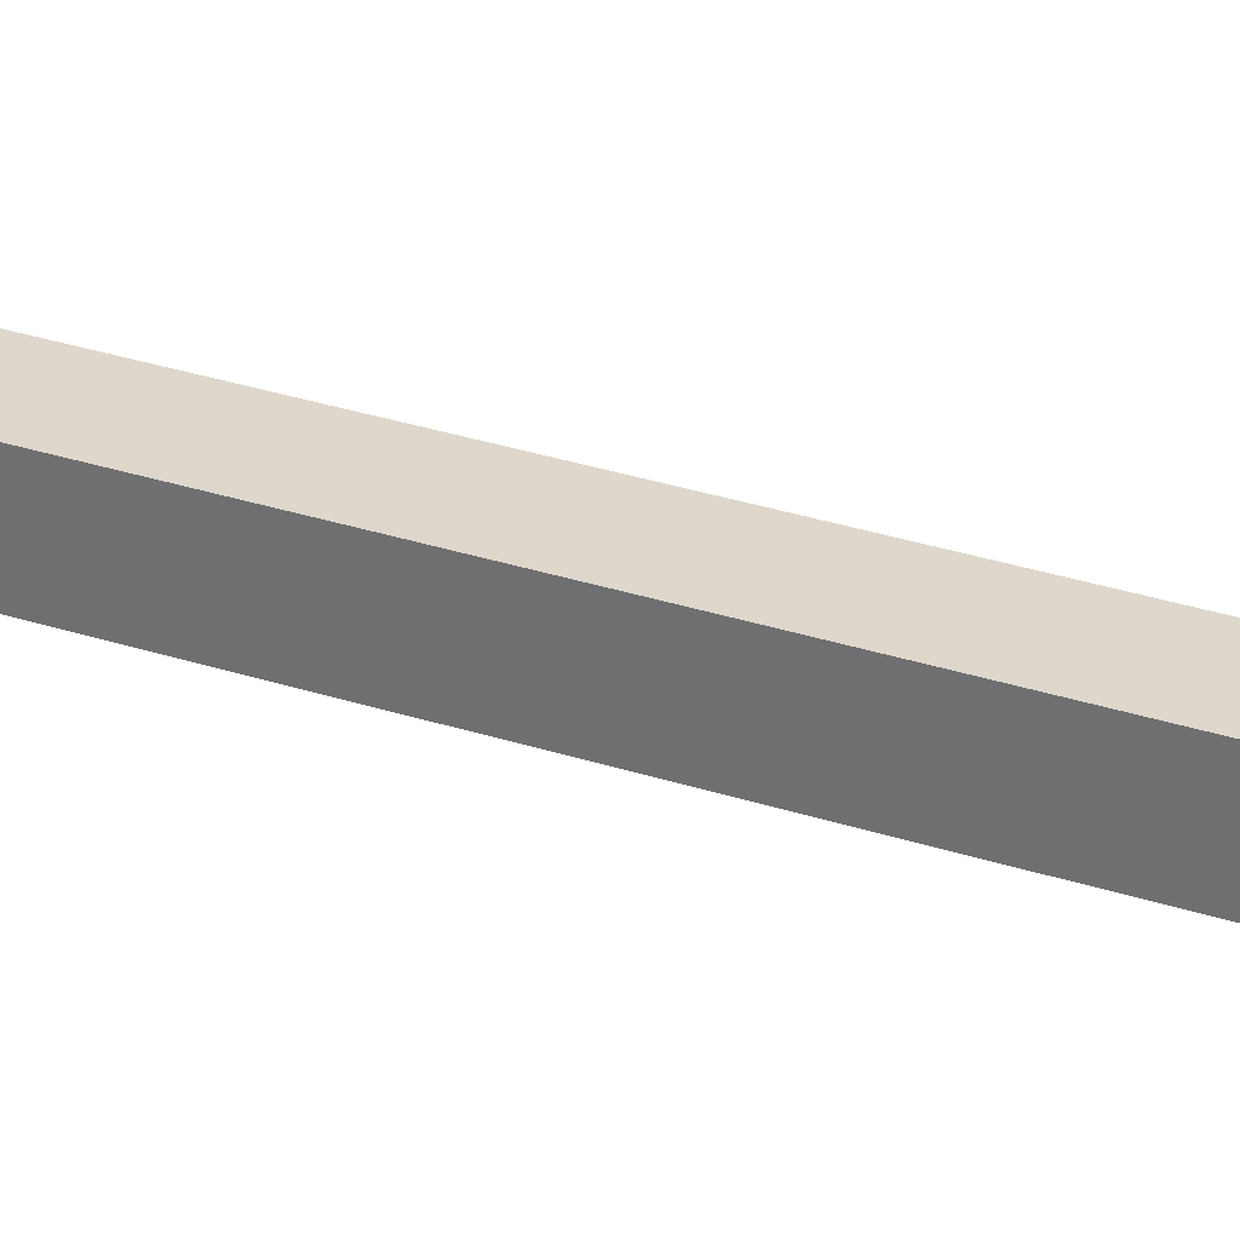
<metadata>
{"format":"obj","ext":"obj","renderer":"f3d","projection":"perspective","resolution":1024,"background":"white","views":[{"elev":31.5,"azim":-65.2,"up":"+Z"}]}
</metadata>
<code>
o Cube_Cube.001
v -1 -0.3 1
v -0.5174 0.3 0.5174
v -1 -0.3 -1
v -0.5174 0.3 -0.5174
v 1 -0.3 1
v 0.5174 0.3 0.5174
v 1 -0.3 -1
v 0.5174 0.3 -0.5174
v -1 0.3 1
v -1 0.3 -1
v 1 0.3 -1
v 1 0.3 1
v -0.307 1.3 0.307
v -0.307 1.3 -0.307
v 0.307 1.3 -0.307
v 0.307 1.3 0.307
v -0.5174 1.3 0.5174
v -0.5174 1.3 -0.5174
v 0.5174 1.3 -0.5174
v 0.5174 1.3 0.5174
v -0.307 8 0.307
v -0.307 8 -0.307
v 0.307 8 -0.307
v 0.307 8 0.307
f 1 9 10 3
f 3 10 11 7
f 7 11 12 5
f 5 12 9 1
f 3 7 5 1
f 6 8 19 20
f 2 4 10 9
f 4 8 11 10
f 8 6 12 11
f 6 2 9 12
f 16 15 23 24
f 4 2 17 18
f 2 6 20 17
f 8 4 18 19
f 13 14 18 17
f 14 15 19 18
f 15 16 20 19
f 16 13 17 20
f 23 22 21 24
f 14 13 21 22
f 13 16 24 21
f 15 14 22 23
o Sphere
v 0 10.25 -0.2495
v 0 10.18 -0.4894
v 0 10.06 -0.7105
v 0 9.904 -0.9043
v 0 9.71 -1.063
v 0 9.489 -1.181
v 0 9.249 -1.254
v 0 8.29 -1.063
v 0 8.096 -0.9043
v 0 7.937 -0.7105
v 0.04567 10.25 -0.2447
v 0.08959 10.18 -0.48
v 0.1301 10.06 -0.6968
v 0.1655 9.904 -0.8869
v 0.1947 9.71 -1.043
v 0.2163 9.489 -1.159
v 0.2296 9.249 -1.23
v 0.2341 9 -1.254
v 0.2296 8.751 -1.23
v 0.2163 8.511 -1.159
v 0.1947 8.29 -1.043
v 0.1655 8.096 -0.8869
v 0.1301 7.937 -0.6968
v 0.08959 7.819 -0.48
v 0.04567 7.746 -0.2447
v 0.08959 10.25 -0.2305
v 0.1757 10.18 -0.4521
v 0.2551 10.06 -0.6564
v 0.3247 9.904 -0.8354
v 0.3818 9.71 -0.9824
v 0.4243 9.489 -1.092
v 0.4504 9.249 -1.159
v 0.4592 9 -1.181
v 0.4504 8.751 -1.159
v 0.4243 8.511 -1.092
v 0.3818 8.29 -0.9824
v 0.3247 8.096 -0.8354
v 0.2551 7.937 -0.6564
v 0.1757 7.819 -0.4521
v 0.08959 7.746 -0.2305
v 0.1301 10.25 -0.2074
v 0.2551 10.18 -0.4069
v 0.3704 10.06 -0.5907
v 0.4714 9.904 -0.7519
v 0.5543 9.71 -0.8841
v 0.6159 9.489 -0.9824
v 0.6539 9.249 -1.043
v 0.6667 9 -1.063
v 0.6539 8.751 -1.043
v 0.6159 8.511 -0.9824
v 0.5543 8.29 -0.8841
v 0.4714 8.096 -0.7519
v 0.3704 7.937 -0.5907
v 0.2551 7.819 -0.4069
v 0.1301 7.746 -0.2074
v 0.1655 10.25 -0.1764
v 0.3247 10.18 -0.346
v 0.4714 10.06 -0.5024
v 0.6 9.904 -0.6394
v 0.7055 9.71 -0.7519
v 0.7839 9.489 -0.8354
v 0.8322 9.249 -0.8869
v 0.8485 9 -0.9043
v 0.8322 8.751 -0.8869
v 0.7839 8.511 -0.8354
v 0.7055 8.29 -0.7519
v 0.6 8.096 -0.6394
v 0.4714 7.937 -0.5024
v 0.3247 7.819 -0.346
v 0.1655 7.746 -0.1764
v 0.1947 10.25 -0.1386
v 0.3818 10.18 -0.2719
v 0.5543 10.06 -0.3947
v 0.7055 9.904 -0.5024
v 0.8296 9.71 -0.5907
v 0.9218 9.489 -0.6564
v 0.9786 9.249 -0.6968
v 0.9978 9 -0.7105
v 0.9786 8.751 -0.6968
v 0.9218 8.511 -0.6564
v 0.8296 8.29 -0.5907
v 0.7055 8.096 -0.5024
v 0.5543 7.937 -0.3947
v 0.3818 7.819 -0.2719
v 0.1947 7.746 -0.1386
v 0.2163 10.25 -0.09547
v 0.4243 10.18 -0.1873
v 0.6159 10.06 -0.2719
v 0.7839 9.904 -0.346
v 0.9218 9.71 -0.4069
v 1.024 9.489 -0.4521
v 1.087 9.249 -0.48
v 1.109 9 -0.4894
v 1.087 8.751 -0.48
v 1.024 8.511 -0.4521
v 0.9218 8.29 -0.4069
v 0.7839 8.096 -0.346
v 0.6159 7.937 -0.2719
v 0.4243 7.819 -0.1873
v 0.2163 7.746 -0.09547
v 0.2296 10.25 -0.04867
v 0.4504 10.18 -0.09547
v 0.6539 10.06 -0.1386
v 0.8322 9.904 -0.1764
v 0.9786 9.71 -0.2074
v 1.087 9.489 -0.2305
v 1.154 9.249 -0.2447
v 1.177 9 -0.2495
v 1.154 8.751 -0.2447
v 1.087 8.511 -0.2305
v 0.9786 8.29 -0.2074
v 0.8322 8.096 -0.1764
v 0.6539 7.937 -0.1386
v 0.4504 7.819 -0.09547
v 0.2296 7.746 -0.04867
v 0.2341 10.25 0
v 0.4592 10.18 0
v 0.6667 10.06 0
v 0.8485 9.904 0
v 0.9978 9.71 0
v 1.109 9.489 0
v 1.177 9.249 0
v 1.2 9 0
v 1.177 8.751 0
v 1.109 8.511 0
v 0.9978 8.29 0
v 0.8485 8.096 0
v 0.6667 7.937 0
v 0.4592 7.819 0
v 0.2341 7.746 0
v 0.2296 10.25 0.04867
v 0.4504 10.18 0.09547
v 0.6539 10.06 0.1386
v 0.8322 9.904 0.1764
v 0.9786 9.71 0.2074
v 1.087 9.489 0.2305
v 1.154 9.249 0.2447
v 1.177 9 0.2495
v 1.154 8.751 0.2447
v 1.087 8.511 0.2305
v 0.9786 8.29 0.2074
v 0.8322 8.096 0.1764
v 0.6539 7.937 0.1386
v 0.4504 7.819 0.09547
v 0.2296 7.746 0.04867
v 0.2163 10.25 0.09547
v 0.4243 10.18 0.1873
v 0.6159 10.06 0.2719
v 0.7839 9.904 0.346
v 0.9218 9.71 0.4069
v 1.024 9.489 0.4521
v 1.087 9.249 0.48
v 1.109 9 0.4894
v 1.087 8.751 0.48
v 1.024 8.511 0.4521
v 0.9218 8.29 0.4069
v 0.7839 8.096 0.346
v 0.6159 7.937 0.2719
v 0.4243 7.819 0.1873
v 0.2163 7.746 0.09547
v 0.1947 10.25 0.1386
v 0.3818 10.18 0.2719
v 0.5543 10.06 0.3947
v 0.7055 9.904 0.5024
v 0.8296 9.71 0.5907
v 0.9218 9.489 0.6564
v 0.9786 9.249 0.6968
v 0.9978 9 0.7105
v 0.9786 8.751 0.6968
v 0.9218 8.511 0.6564
v 0.8296 8.29 0.5907
v 0.7055 8.096 0.5024
v 0.5543 7.937 0.3947
v 0.3818 7.819 0.2719
v 0.1947 7.746 0.1386
v 0.1655 10.25 0.1764
v 0.3247 10.18 0.346
v 0.4714 10.06 0.5024
v 0.6 9.904 0.6394
v 0.7055 9.71 0.7519
v 0.7839 9.489 0.8354
v 0.8322 9.249 0.8869
v 0.8485 9 0.9043
v 0.8322 8.751 0.8869
v 0.7839 8.511 0.8354
v 0.7055 8.29 0.7519
v 0.6 8.096 0.6394
v 0.4714 7.937 0.5024
v 0.3247 7.819 0.346
v 0.1655 7.746 0.1764
v 0.1301 10.25 0.2074
v 0.2551 10.18 0.4069
v 0.3704 10.06 0.5907
v 0.4714 9.904 0.7519
v 0.5543 9.71 0.8841
v 0.6159 9.489 0.9824
v 0.6539 9.249 1.043
v 0.6667 9 1.063
v 0.6539 8.751 1.043
v 0.6159 8.511 0.9824
v 0.5543 8.29 0.8841
v 0.4714 8.096 0.7519
v 0.3704 7.937 0.5907
v 0.2551 7.819 0.4069
v 0.1301 7.746 0.2074
v 0.08959 10.25 0.2305
v 0.1757 10.18 0.4521
v 0.2551 10.06 0.6564
v 0.3247 9.904 0.8354
v 0.3818 9.71 0.9824
v 0.4243 9.489 1.092
v 0.4504 9.249 1.159
v 0.4592 9 1.181
v 0.4504 8.751 1.159
v 0.4243 8.511 1.092
v 0.3818 8.29 0.9824
v 0.3247 8.096 0.8354
v 0.2551 7.937 0.6564
v 0.1757 7.819 0.4521
v 0.08959 7.746 0.2305
v 0.04567 10.25 0.2447
v 0.08959 10.18 0.48
v 0.1301 10.06 0.6968
v 0.1655 9.904 0.8869
v 0.1947 9.71 1.043
v 0.2163 9.489 1.159
v 0.2296 9.249 1.23
v 0.2341 9 1.254
v 0.2296 8.751 1.23
v 0.2163 8.511 1.159
v 0.1947 8.29 1.043
v 0.1655 8.096 0.8869
v 0.1301 7.937 0.6968
v 0.08959 7.819 0.48
v 0.04567 7.746 0.2447
v 0 10.25 0.2495
v -0 10.18 0.4894
v -0 10.06 0.7105
v 0 9.904 0.9043
v -0 9.71 1.063
v 0 9.489 1.181
v -0 9.249 1.254
v -0 9 1.279
v -0 8.751 1.254
v -0 8.511 1.181
v -0 8.29 1.063
v 0 8.096 0.9043
v -0 7.937 0.7105
v 0 7.819 0.4894
v -0 7.746 0.2495
v -0.04567 10.25 0.2447
v -0.08959 10.18 0.48
v -0.1301 10.06 0.6968
v -0.1655 9.904 0.8869
v -0.1947 9.71 1.043
v -0.2163 9.489 1.159
v -0.2296 9.249 1.23
v -0.2341 9 1.254
v -0.2296 8.751 1.23
v -0.2163 8.511 1.159
v -0.1947 8.29 1.043
v -0.1655 8.096 0.8869
v -0.1301 7.937 0.6968
v -0.08959 7.819 0.48
v -0.04567 7.746 0.2447
v -0.08959 10.25 0.2305
v -0.1757 10.18 0.4521
v -0.2551 10.06 0.6564
v -0.3247 9.904 0.8354
v -0.3818 9.71 0.9824
v -0.4243 9.489 1.092
v -0.4504 9.249 1.159
v -0.4592 9 1.181
v -0.4504 8.751 1.159
v -0.4243 8.511 1.092
v -0.3818 8.29 0.9824
v -0.3247 8.096 0.8354
v -0.2551 7.937 0.6564
v -0.1757 7.819 0.4521
v -0.08959 7.746 0.2305
v -0.1301 10.25 0.2074
v -0.2551 10.18 0.4069
v -0.3704 10.06 0.5907
v -0.4714 9.904 0.7519
v -0.5543 9.71 0.8841
v -0.6159 9.489 0.9824
v -0.6539 9.249 1.043
v -0.6667 9 1.063
v -0.6539 8.751 1.043
v -0.6159 8.511 0.9824
v -0.5543 8.29 0.8841
v -0.4714 8.096 0.7519
v -0.3704 7.937 0.5907
v -0.2551 7.819 0.4069
v -0.1301 7.746 0.2074
v -0.1655 10.25 0.1764
v -0.3247 10.18 0.346
v -0.4714 10.06 0.5024
v -0.6 9.904 0.6394
v -0.7055 9.71 0.7519
v -0.7839 9.489 0.8354
v -0.8322 9.249 0.8869
v -0.8485 9 0.9043
v -0.8322 8.751 0.8869
v -0.7839 8.511 0.8354
v -0.7055 8.29 0.7519
v -0.6 8.096 0.6394
v -0.4714 7.937 0.5024
v -0.3247 7.819 0.346
v -0.1655 7.746 0.1764
v -0.1947 10.25 0.1386
v -0.3818 10.18 0.2719
v -0.5543 10.06 0.3947
v -0.7055 9.904 0.5024
v -0.8296 9.71 0.5907
v -0.9218 9.489 0.6564
v -0.9786 9.249 0.6968
v -0.9978 9 0.7105
v -0.9786 8.751 0.6968
v -0.9218 8.511 0.6564
v -0.8296 8.29 0.5907
v -0.7055 8.096 0.5024
v -0.5543 7.937 0.3947
v -0.3818 7.819 0.2719
v -0.1947 7.746 0.1386
v -0 10.28 0
v -0.2163 10.25 0.09547
v -0.4243 10.18 0.1873
v -0.6159 10.06 0.2719
v -0.7839 9.904 0.346
v -0.9218 9.71 0.4069
v -1.024 9.489 0.4521
v -1.087 9.249 0.48
v -1.109 9 0.4894
v -1.087 8.751 0.48
v -1.024 8.511 0.4521
v -0.9218 8.29 0.4069
v -0.7839 8.096 0.346
v -0.6159 7.937 0.2719
v -0.4243 7.819 0.1873
v -0.2163 7.746 0.09547
v -0.2296 10.25 0.04867
v -0.4504 10.18 0.09547
v -0.6539 10.06 0.1386
v -0.8322 9.904 0.1764
v -0.9786 9.71 0.2074
v -1.087 9.489 0.2305
v -1.154 9.249 0.2447
v -1.177 9 0.2495
v -1.154 8.751 0.2447
v -1.087 8.511 0.2305
v -0.9786 8.29 0.2074
v -0.8322 8.096 0.1764
v -0.6539 7.937 0.1386
v -0.4504 7.819 0.09547
v -0.2296 7.746 0.04867
v -0.2341 10.25 0
v -0.4592 10.18 0
v -0.6667 10.06 -0
v -0.8485 9.904 0
v -0.9978 9.71 0
v -1.109 9.489 0
v -1.177 9.249 -0
v -1.2 9 -0
v -1.177 8.751 -0
v -1.109 8.511 -0
v -0.9978 8.29 0
v -0.8485 8.096 0
v -0.6667 7.937 -0
v -0.4592 7.819 0
v -0.2341 7.746 0
v -0.2296 10.25 -0.04867
v -0.4504 10.18 -0.09547
v -0.6539 10.06 -0.1386
v -0.8322 9.904 -0.1764
v -0.9786 9.71 -0.2074
v -1.087 9.489 -0.2305
v -1.154 9.249 -0.2447
v -1.177 9 -0.2495
v -1.154 8.751 -0.2447
v -1.087 8.511 -0.2305
v -0.9786 8.29 -0.2074
v -0.8322 8.096 -0.1764
v -0.6539 7.937 -0.1386
v -0.4504 7.819 -0.09547
v -0.2296 7.746 -0.04867
v -0.2163 10.25 -0.09547
v -0.4243 10.18 -0.1873
v -0.6159 10.06 -0.2719
v -0.7839 9.904 -0.346
v -0.9218 9.71 -0.4069
v -1.024 9.489 -0.4521
v -1.087 9.249 -0.48
v -1.109 9 -0.4894
v -1.087 8.751 -0.48
v -1.024 8.511 -0.4521
v -0.9218 8.29 -0.4069
v -0.7839 8.096 -0.346
v -0.6159 7.937 -0.2719
v -0.4243 7.819 -0.1873
v -0.2163 7.746 -0.09547
v -0.1947 10.25 -0.1386
v -0.3818 10.18 -0.2719
v -0.5543 10.06 -0.3947
v -0.7055 9.904 -0.5024
v -0.8296 9.71 -0.5907
v -0.9218 9.489 -0.6564
v -0.9786 9.249 -0.6968
v -0.9978 9 -0.7105
v -0.9786 8.751 -0.6968
v -0.9218 8.511 -0.6564
v -0.8296 8.29 -0.5907
v -0.7055 8.096 -0.5024
v -0.5543 7.937 -0.3947
v -0.3818 7.819 -0.2719
v -0.1947 7.746 -0.1386
v -0.1655 10.25 -0.1764
v -0.3247 10.18 -0.346
v -0.4714 10.06 -0.5024
v -0.6 9.904 -0.6394
v -0.7055 9.71 -0.7519
v -0.7839 9.489 -0.8354
v -0.8322 9.249 -0.8869
v -0.8485 9 -0.9043
v -0.8322 8.751 -0.8869
v -0.7839 8.511 -0.8354
v -0.7055 8.29 -0.7519
v -0.6 8.096 -0.6394
v -0.4714 7.937 -0.5024
v -0.3247 7.819 -0.346
v -0.1655 7.746 -0.1764
v -0.1301 10.25 -0.2074
v -0.2551 10.18 -0.4069
v -0.3704 10.06 -0.5907
v -0.4714 9.904 -0.7519
v -0.5543 9.71 -0.8841
v -0.6159 9.489 -0.9824
v -0.6539 9.249 -1.043
v -0.6667 9 -1.063
v -0.6539 8.751 -1.043
v -0.6159 8.511 -0.9824
v -0.5543 8.29 -0.8841
v -0.4714 8.096 -0.7519
v -0.3704 7.937 -0.5907
v -0.2551 7.819 -0.4069
v -0.1301 7.746 -0.2074
v -0.08959 10.25 -0.2305
v -0.1757 10.18 -0.4521
v -0.2551 10.06 -0.6564
v -0.3247 9.904 -0.8354
v -0.3818 9.71 -0.9824
v -0.4243 9.489 -1.092
v -0.4504 9.249 -1.159
v -0.4592 9 -1.181
v -0.4504 8.751 -1.159
v -0.4243 8.511 -1.092
v -0.3818 8.29 -0.9824
v -0.3247 8.096 -0.8354
v -0.2551 7.937 -0.6564
v -0.1757 7.819 -0.4521
v -0.08959 7.746 -0.2305
v -0.04567 10.25 -0.2447
v -0.08959 10.18 -0.48
v -0.1301 10.06 -0.6968
v -0.1655 9.904 -0.8869
v -0.1947 9.71 -1.043
v -0.2163 9.489 -1.159
v -0.2296 9.249 -1.23
v -0.2341 9 -1.254
v -0.2296 8.751 -1.23
v -0.2163 8.511 -1.159
v -0.1947 8.29 -1.043
v -0.1655 8.096 -0.8869
v -0.1301 7.937 -0.6968
v -0.08959 7.819 -0.48
v -0.04567 7.746 -0.2447
v 1e-06 9 -1.279
v 0 8.751 -1.254
v 0 8.511 -1.181
v 0 7.819 -0.4894
v 0 7.746 -0.2495
v 0 7.721 0
f 505 504 48 49
f 501 31 41 42
f 25 350 35
f 506 505 49
f 502 501 42 43
f 26 25 35 36
f 503 502 43 44
f 27 26 36 37
f 32 503 44 45
f 28 27 37 38
f 33 32 45 46
f 29 28 38 39
f 34 33 46 47
f 30 29 39 40
f 504 34 47 48
f 31 30 40 41
f 40 39 54 55
f 48 47 62 63
f 41 40 55 56
f 49 48 63 64
f 42 41 56 57
f 35 350 50
f 506 49 64
f 43 42 57 58
f 36 35 50 51
f 44 43 58 59
f 37 36 51 52
f 45 44 59 60
f 38 37 52 53
f 46 45 60 61
f 39 38 53 54
f 47 46 61 62
f 59 58 73 74
f 52 51 66 67
f 60 59 74 75
f 53 52 67 68
f 61 60 75 76
f 54 53 68 69
f 62 61 76 77
f 55 54 69 70
f 63 62 77 78
f 56 55 70 71
f 64 63 78 79
f 57 56 71 72
f 50 350 65
f 506 64 79
f 58 57 72 73
f 51 50 65 66
f 78 77 92 93
f 71 70 85 86
f 79 78 93 94
f 72 71 86 87
f 65 350 80
f 506 79 94
f 73 72 87 88
f 66 65 80 81
f 74 73 88 89
f 67 66 81 82
f 75 74 89 90
f 68 67 82 83
f 76 75 90 91
f 69 68 83 84
f 77 76 91 92
f 70 69 84 85
f 90 89 104 105
f 83 82 97 98
f 91 90 105 106
f 84 83 98 99
f 92 91 106 107
f 85 84 99 100
f 93 92 107 108
f 86 85 100 101
f 94 93 108 109
f 87 86 101 102
f 80 350 95
f 506 94 109
f 88 87 102 103
f 81 80 95 96
f 89 88 103 104
f 82 81 96 97
f 109 108 123 124
f 102 101 116 117
f 95 350 110
f 506 109 124
f 103 102 117 118
f 96 95 110 111
f 104 103 118 119
f 97 96 111 112
f 105 104 119 120
f 98 97 112 113
f 106 105 120 121
f 99 98 113 114
f 107 106 121 122
f 100 99 114 115
f 108 107 122 123
f 101 100 115 116
f 113 112 127 128
f 121 120 135 136
f 114 113 128 129
f 122 121 136 137
f 115 114 129 130
f 123 122 137 138
f 116 115 130 131
f 124 123 138 139
f 117 116 131 132
f 110 350 125
f 506 124 139
f 118 117 132 133
f 111 110 125 126
f 119 118 133 134
f 112 111 126 127
f 120 119 134 135
f 132 131 146 147
f 125 350 140
f 506 139 154
f 133 132 147 148
f 126 125 140 141
f 134 133 148 149
f 127 126 141 142
f 135 134 149 150
f 128 127 142 143
f 136 135 150 151
f 129 128 143 144
f 137 136 151 152
f 130 129 144 145
f 138 137 152 153
f 131 130 145 146
f 139 138 153 154
f 151 150 165 166
f 144 143 158 159
f 152 151 166 167
f 145 144 159 160
f 153 152 167 168
f 146 145 160 161
f 154 153 168 169
f 147 146 161 162
f 140 350 155
f 506 154 169
f 148 147 162 163
f 141 140 155 156
f 149 148 163 164
f 142 141 156 157
f 150 149 164 165
f 143 142 157 158
f 155 350 170
f 506 169 184
f 163 162 177 178
f 156 155 170 171
f 164 163 178 179
f 157 156 171 172
f 165 164 179 180
f 158 157 172 173
f 166 165 180 181
f 159 158 173 174
f 167 166 181 182
f 160 159 174 175
f 168 167 182 183
f 161 160 175 176
f 169 168 183 184
f 162 161 176 177
f 174 173 188 189
f 182 181 196 197
f 175 174 189 190
f 183 182 197 198
f 176 175 190 191
f 184 183 198 199
f 177 176 191 192
f 170 350 185
f 506 184 199
f 178 177 192 193
f 171 170 185 186
f 179 178 193 194
f 172 171 186 187
f 180 179 194 195
f 173 172 187 188
f 181 180 195 196
f 193 192 207 208
f 186 185 200 201
f 194 193 208 209
f 187 186 201 202
f 195 194 209 210
f 188 187 202 203
f 196 195 210 211
f 189 188 203 204
f 197 196 211 212
f 190 189 204 205
f 198 197 212 213
f 191 190 205 206
f 199 198 213 214
f 192 191 206 207
f 185 350 200
f 506 199 214
f 212 211 226 227
f 205 204 219 220
f 213 212 227 228
f 206 205 220 221
f 214 213 228 229
f 207 206 221 222
f 200 350 215
f 506 214 229
f 208 207 222 223
f 201 200 215 216
f 209 208 223 224
f 202 201 216 217
f 210 209 224 225
f 203 202 217 218
f 211 210 225 226
f 204 203 218 219
f 224 223 238 239
f 217 216 231 232
f 225 224 239 240
f 218 217 232 233
f 226 225 240 241
f 219 218 233 234
f 227 226 241 242
f 220 219 234 235
f 228 227 242 243
f 221 220 235 236
f 229 228 243 244
f 222 221 236 237
f 215 350 230
f 506 229 244
f 223 222 237 238
f 216 215 230 231
f 243 242 257 258
f 236 235 250 251
f 244 243 258 259
f 237 236 251 252
f 230 350 245
f 506 244 259
f 238 237 252 253
f 231 230 245 246
f 239 238 253 254
f 232 231 246 247
f 240 239 254 255
f 233 232 247 248
f 241 240 255 256
f 234 233 248 249
f 242 241 256 257
f 235 234 249 250
f 247 246 261 262
f 255 254 269 270
f 248 247 262 263
f 256 255 270 271
f 249 248 263 264
f 257 256 271 272
f 250 249 264 265
f 258 257 272 273
f 251 250 265 266
f 259 258 273 274
f 252 251 266 267
f 245 350 260
f 506 259 274
f 253 252 267 268
f 246 245 260 261
f 254 253 268 269
f 266 265 280 281
f 274 273 288 289
f 267 266 281 282
f 260 350 275
f 506 274 289
f 268 267 282 283
f 261 260 275 276
f 269 268 283 284
f 262 261 276 277
f 270 269 284 285
f 263 262 277 278
f 271 270 285 286
f 264 263 278 279
f 272 271 286 287
f 265 264 279 280
f 273 272 287 288
f 285 284 299 300
f 278 277 292 293
f 286 285 300 301
f 279 278 293 294
f 287 286 301 302
f 280 279 294 295
f 288 287 302 303
f 281 280 295 296
f 289 288 303 304
f 282 281 296 297
f 275 350 290
f 506 289 304
f 283 282 297 298
f 276 275 290 291
f 284 283 298 299
f 277 276 291 292
f 304 303 318 319
f 297 296 311 312
f 290 350 305
f 506 304 319
f 298 297 312 313
f 291 290 305 306
f 299 298 313 314
f 292 291 306 307
f 300 299 314 315
f 293 292 307 308
f 301 300 315 316
f 294 293 308 309
f 302 301 316 317
f 295 294 309 310
f 303 302 317 318
f 296 295 310 311
f 308 307 322 323
f 316 315 330 331
f 309 308 323 324
f 317 316 331 332
f 310 309 324 325
f 318 317 332 333
f 311 310 325 326
f 319 318 333 334
f 312 311 326 327
f 305 350 320
f 506 319 334
f 313 312 327 328
f 306 305 320 321
f 314 313 328 329
f 307 306 321 322
f 315 314 329 330
f 327 326 341 342
f 320 350 335
f 506 334 349
f 328 327 342 343
f 321 320 335 336
f 329 328 343 344
f 322 321 336 337
f 330 329 344 345
f 323 322 337 338
f 331 330 345 346
f 324 323 338 339
f 332 331 346 347
f 325 324 339 340
f 333 332 347 348
f 326 325 340 341
f 334 333 348 349
f 346 345 361 362
f 339 338 354 355
f 347 346 362 363
f 340 339 355 356
f 348 347 363 364
f 341 340 356 357
f 349 348 364 365
f 342 341 357 358
f 335 350 351
f 506 349 365
f 343 342 358 359
f 336 335 351 352
f 344 343 359 360
f 337 336 352 353
f 345 344 360 361
f 338 337 353 354
f 506 365 380
f 359 358 373 374
f 352 351 366 367
f 360 359 374 375
f 353 352 367 368
f 361 360 375 376
f 354 353 368 369
f 362 361 376 377
f 355 354 369 370
f 363 362 377 378
f 356 355 370 371
f 364 363 378 379
f 357 356 371 372
f 365 364 379 380
f 358 357 372 373
f 351 350 366
f 378 377 392 393
f 371 370 385 386
f 379 378 393 394
f 372 371 386 387
f 380 379 394 395
f 373 372 387 388
f 366 350 381
f 506 380 395
f 374 373 388 389
f 367 366 381 382
f 375 374 389 390
f 368 367 382 383
f 376 375 390 391
f 369 368 383 384
f 377 376 391 392
f 370 369 384 385
f 382 381 396 397
f 390 389 404 405
f 383 382 397 398
f 391 390 405 406
f 384 383 398 399
f 392 391 406 407
f 385 384 399 400
f 393 392 407 408
f 386 385 400 401
f 394 393 408 409
f 387 386 401 402
f 395 394 409 410
f 388 387 402 403
f 381 350 396
f 506 395 410
f 389 388 403 404
f 401 400 415 416
f 409 408 423 424
f 402 401 416 417
f 410 409 424 425
f 403 402 417 418
f 396 350 411
f 506 410 425
f 404 403 418 419
f 397 396 411 412
f 405 404 419 420
f 398 397 412 413
f 406 405 420 421
f 399 398 413 414
f 407 406 421 422
f 400 399 414 415
f 408 407 422 423
f 420 419 434 435
f 413 412 427 428
f 421 420 435 436
f 414 413 428 429
f 422 421 436 437
f 415 414 429 430
f 423 422 437 438
f 416 415 430 431
f 424 423 438 439
f 417 416 431 432
f 425 424 439 440
f 418 417 432 433
f 411 350 426
f 506 425 440
f 419 418 433 434
f 412 411 426 427
f 439 438 453 454
f 432 431 446 447
f 440 439 454 455
f 433 432 447 448
f 426 350 441
f 506 440 455
f 434 433 448 449
f 427 426 441 442
f 435 434 449 450
f 428 427 442 443
f 436 435 450 451
f 429 428 443 444
f 437 436 451 452
f 430 429 444 445
f 438 437 452 453
f 431 430 445 446
f 443 442 457 458
f 451 450 465 466
f 444 443 458 459
f 452 451 466 467
f 445 444 459 460
f 453 452 467 468
f 446 445 460 461
f 454 453 468 469
f 447 446 461 462
f 455 454 469 470
f 448 447 462 463
f 441 350 456
f 506 455 470
f 449 448 463 464
f 442 441 456 457
f 450 449 464 465
f 462 461 476 477
f 470 469 484 485
f 463 462 477 478
f 456 350 471
f 506 470 485
f 464 463 478 479
f 457 456 471 472
f 465 464 479 480
f 458 457 472 473
f 466 465 480 481
f 459 458 473 474
f 467 466 481 482
f 460 459 474 475
f 468 467 482 483
f 461 460 475 476
f 469 468 483 484
f 481 480 495 496
f 474 473 488 489
f 482 481 496 497
f 475 474 489 490
f 483 482 497 498
f 476 475 490 491
f 484 483 498 499
f 477 476 491 492
f 485 484 499 500
f 478 477 492 493
f 471 350 486
f 506 485 500
f 479 478 493 494
f 472 471 486 487
f 480 479 494 495
f 473 472 487 488
f 500 499 504 505
f 493 492 31 501
f 486 350 25
f 506 500 505
f 494 493 501 502
f 487 486 25 26
f 495 494 502 503
f 488 487 26 27
f 496 495 503 32
f 489 488 27 28
f 497 496 32 33
f 490 489 28 29
f 498 497 33 34
f 491 490 29 30
f 499 498 34 504
f 492 491 30 31

</code>
